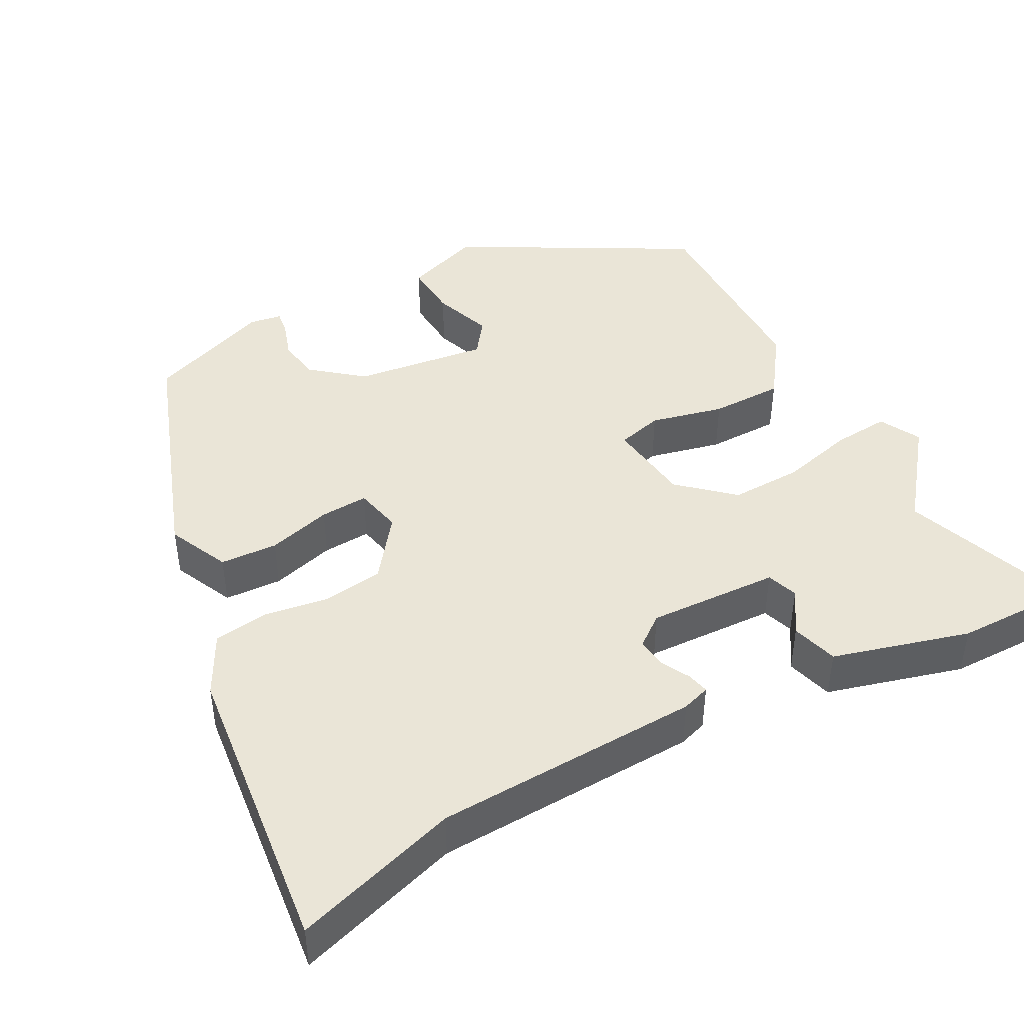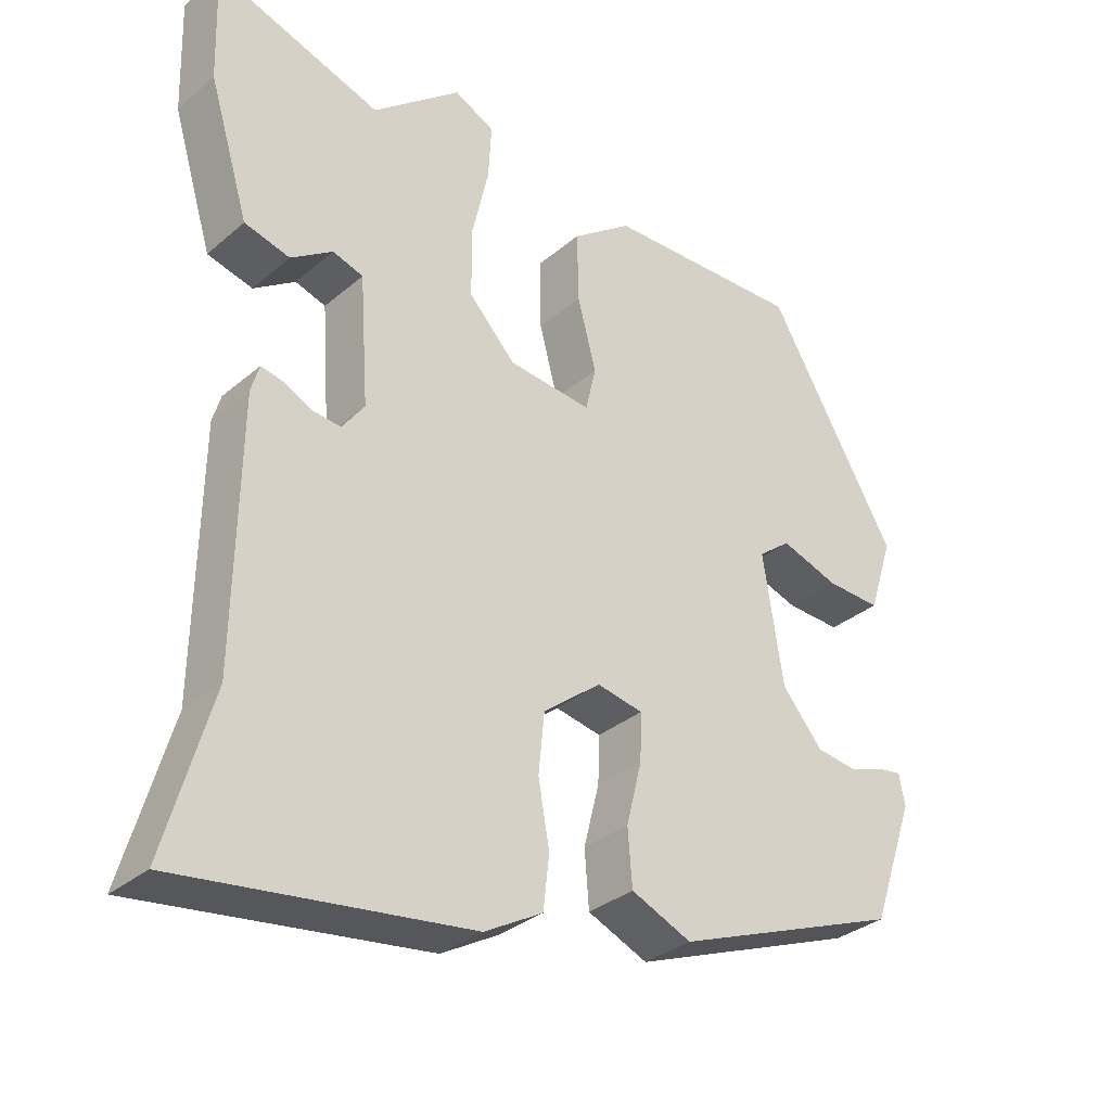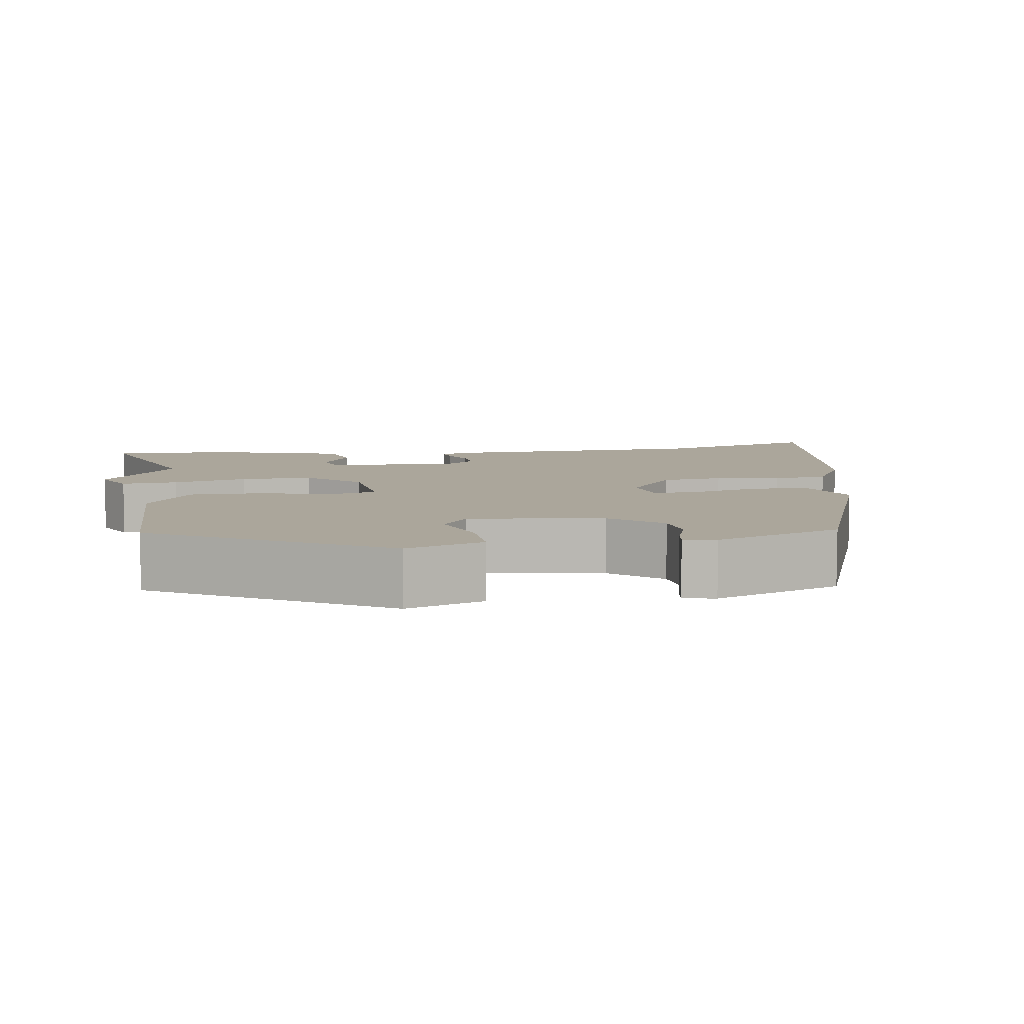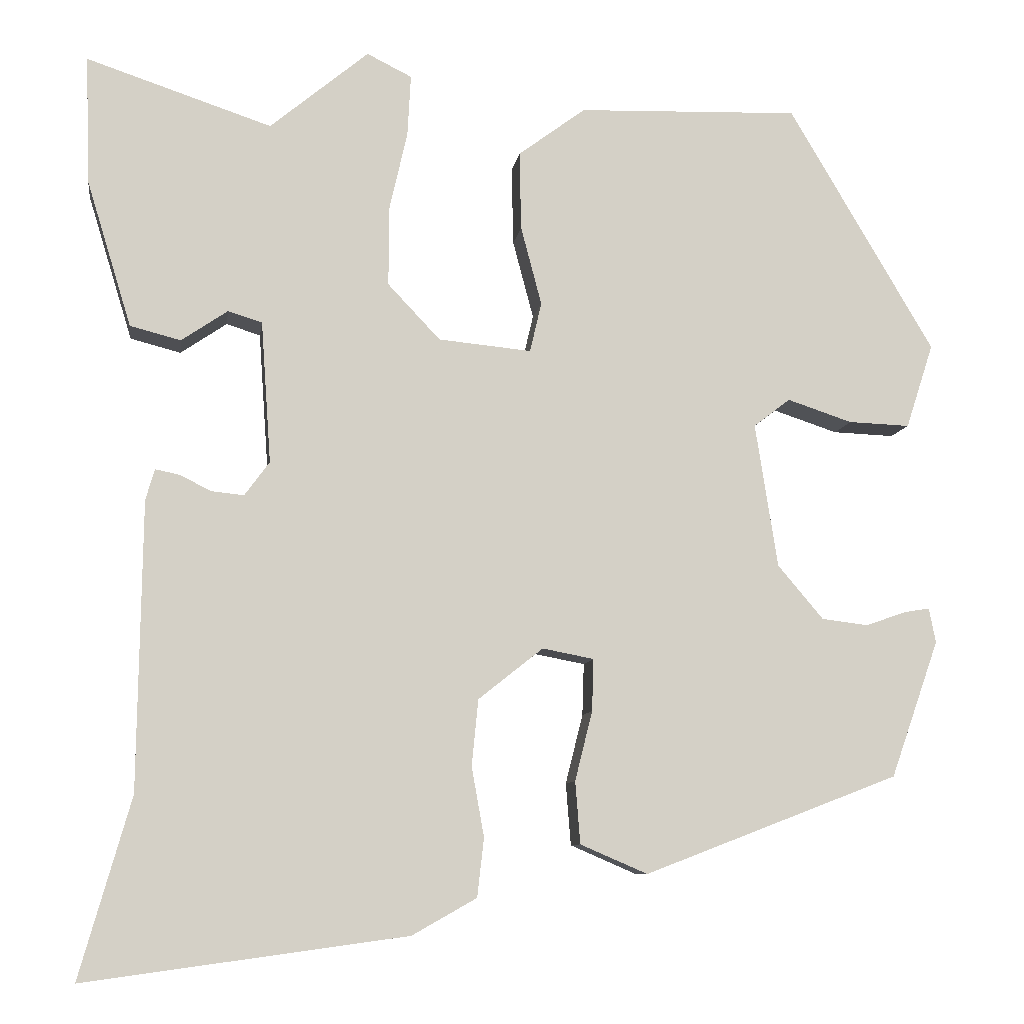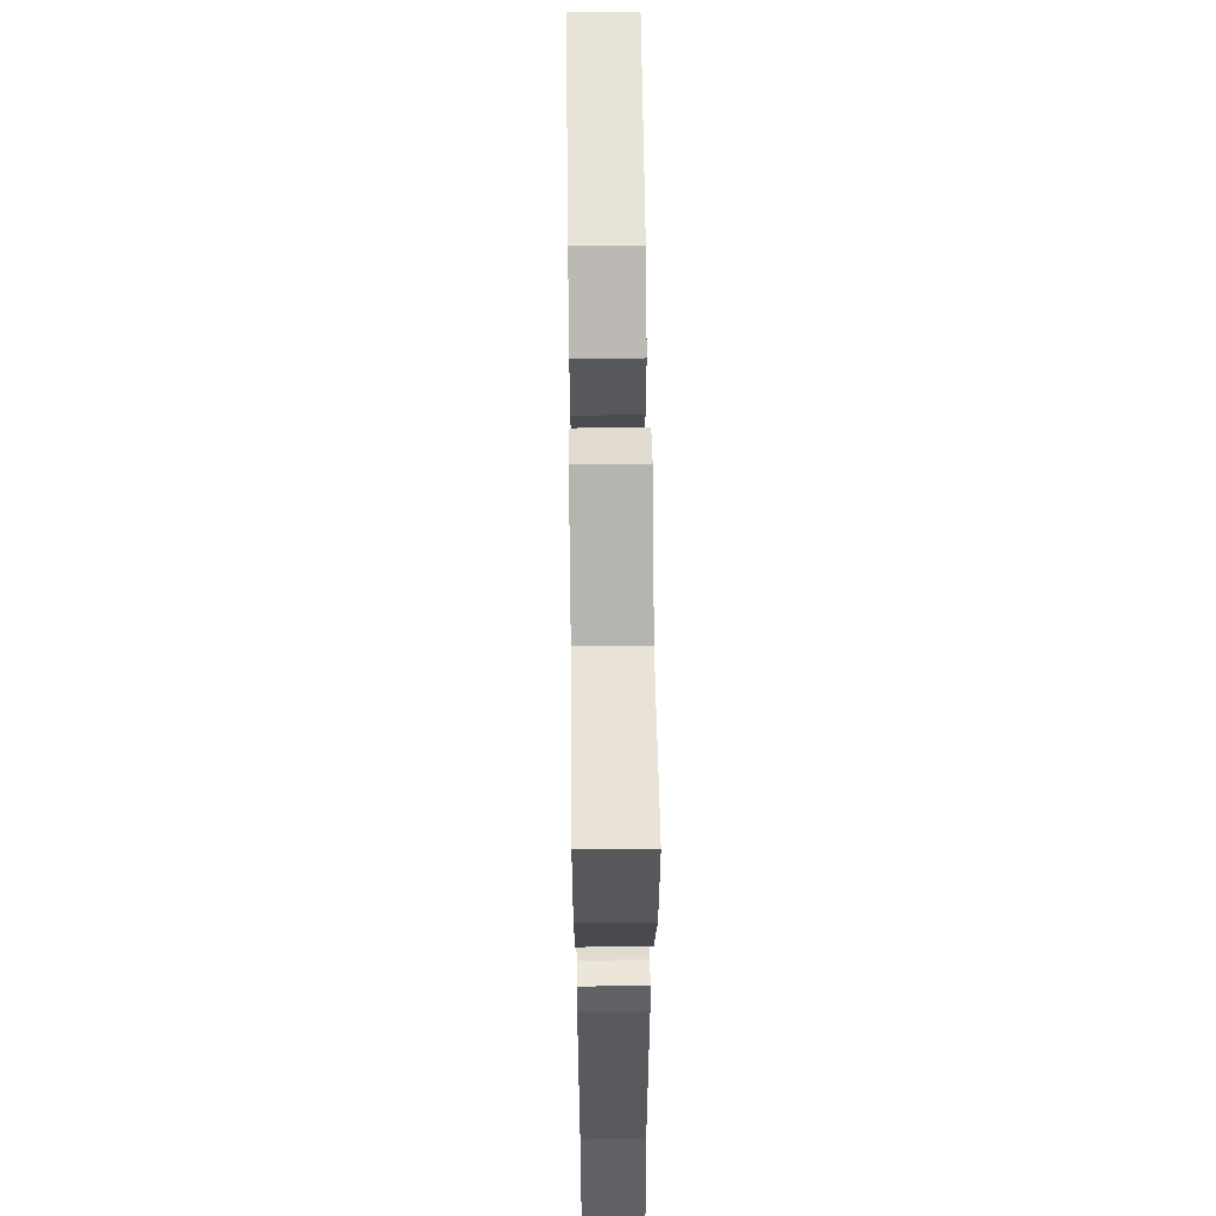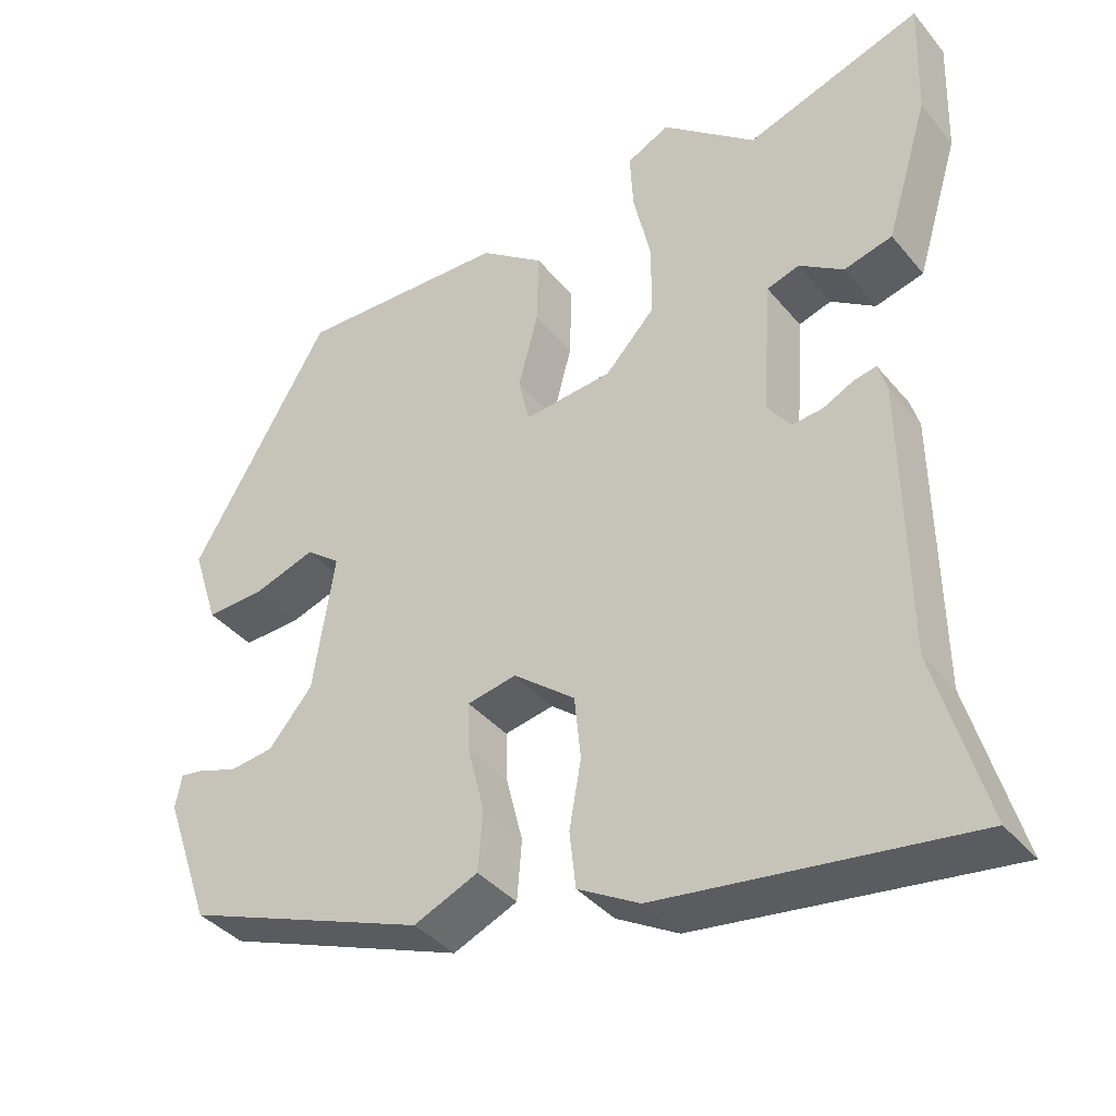
<metadata>
{"format":"obj","ext":"obj","renderer":"f3d","projection":"perspective","resolution":1024,"background":"white","views":[{"elev":44.3,"azim":-119.6,"up":"+Y"},{"elev":-32.5,"azim":-40.6,"up":"+Z"},{"elev":7.9,"azim":80.4,"up":"+Y"},{"elev":-8.7,"azim":-8.0,"up":"+Z"},{"elev":60.2,"azim":-90.7,"up":"+Z"},{"elev":-38.6,"azim":-145.0,"up":"+Z"}]}
</metadata>
<code>
v -0.527 0.07 -0.593
v -0.465 0.07 -0.376
v -0.46 0.07 -0.028
v -0.449 0.07 0.009
v -0.42 0.07 0.003
v -0.382 0.07 -0.016
v -0.343 0.07 -0.02
v -0.313 0.07 0.021
v -0.325 0.07 0.192
v -0.366 0.07 0.205
v -0.422 0.07 0.167
v -0.483 0.07 0.183
v -0.537 0.07 0.36
v -0.542 0.07 0.514
v -0.319 0.07 0.439
v -0.2 0.07 0.537
v -0.146 0.07 0.51
v -0.15 0.07 0.436
v -0.172 0.07 0.339
v -0.172 0.07 0.245
v -0.109 0.07 0.178
v 0.003 0.07 0.167
v 0.017 0.07 0.227
v -0.008 0.07 0.322
v -0.01 0.07 0.417
v 0.071 0.07 0.477
v 0.338 0.07 0.485
v 0.513 0.07 0.188
v 0.48 0.07 0.086
v 0.406 0.07 0.089
v 0.328 0.07 0.115
v 0.284 0.07 0.081
v 0.311 0.07 -0.093
v 0.366 0.07 -0.158
v 0.422 0.07 -0.165
v 0.47 0.07 -0.148
v 0.501 0.07 -0.143
v 0.509 0.07 -0.185
v 0.451 0.07 -0.35
v 0.144 0.07 -0.468
v 0.063 0.07 -0.433
v 0.057 0.07 -0.358
v 0.078 0.07 -0.274
v 0.08 0.07 -0.211
v 0.018 0.07 -0.199
v -0.06 0.07 -0.261
v -0.068 0.07 -0.341
v -0.053 0.07 -0.425
v -0.061 0.07 -0.496
v -0.139 0.07 -0.54
v -0.527 0 -0.593
v -0.465 0 -0.376
v -0.46 0 -0.028
v -0.449 0 0.009
v -0.42 0 0.003
v -0.382 0 -0.016
v -0.343 0 -0.02
v -0.313 0 0.021
v -0.325 0 0.192
v -0.366 0 0.205
v -0.422 0 0.167
v -0.483 0 0.183
v -0.537 0 0.36
v -0.542 0 0.514
v -0.319 0 0.439
v -0.2 0 0.537
v -0.146 0 0.51
v -0.15 0 0.436
v -0.172 0 0.339
v -0.172 0 0.245
v -0.109 0 0.178
v 0.003 0 0.167
v 0.017 0 0.227
v -0.008 0 0.322
v -0.01 0 0.417
v 0.071 0 0.477
v 0.338 0 0.485
v 0.513 0 0.188
v 0.48 0 0.086
v 0.406 0 0.089
v 0.328 0 0.115
v 0.284 0 0.081
v 0.311 0 -0.093
v 0.366 0 -0.158
v 0.422 0 -0.165
v 0.47 0 -0.148
v 0.501 0 -0.143
v 0.509 0 -0.185
v 0.451 0 -0.35
v 0.144 0 -0.468
v 0.063 0 -0.433
v 0.057 0 -0.358
v 0.078 0 -0.274
v 0.08 0 -0.211
v 0.018 0 -0.199
v -0.06 0 -0.261
v -0.068 0 -0.341
v -0.053 0 -0.425
v -0.061 0 -0.496
v -0.139 0 -0.54
f 50 1 2
f 49 50 2
f 48 49 2
f 47 48 2
f 4 5 6
f 3 4 6
f 2 3 6
f 47 2 6
f 46 47 6
f 45 46 6 7
f 44 45 7 8
f 41 42 43
f 40 41 43
f 39 40 43
f 38 39 43
f 37 38 43
f 35 36 37
f 35 37 43
f 34 35 43 44
f 29 30 31
f 28 29 31
f 27 28 31
f 26 27 31
f 25 26 31
f 24 25 31
f 23 24 31
f 22 23 31 32
f 21 22 32 33
f 17 18 19
f 16 17 19
f 15 16 19
f 14 15 19
f 13 14 19
f 12 13 19
f 11 12 19
f 10 11 19
f 9 10 19 20
f 44 8 9
f 34 44 9
f 33 34 9
f 21 33 9
f 9 20 21
f 52 51 100
f 52 100 99
f 52 99 98
f 52 98 97
f 56 55 54
f 56 54 53
f 56 53 52
f 56 52 97
f 56 97 96
f 57 56 96 95
f 58 57 95 94
f 93 92 91
f 93 91 90
f 93 90 89
f 93 89 88
f 93 88 87
f 87 86 85
f 93 87 85
f 94 93 85 84
f 81 80 79
f 81 79 78
f 81 78 77
f 81 77 76
f 81 76 75
f 81 75 74
f 81 74 73
f 82 81 73 72
f 83 82 72 71
f 69 68 67
f 69 67 66
f 69 66 65
f 69 65 64
f 69 64 63
f 69 63 62
f 69 62 61
f 69 61 60
f 70 69 60 59
f 59 58 94
f 59 94 84
f 59 84 83
f 59 83 71
f 71 70 59
f 1 51 52 2
f 2 52 53 3
f 3 53 54 4
f 4 54 55 5
f 5 55 56 6
f 6 56 57 7
f 7 57 58 8
f 8 58 59 9
f 9 59 60 10
f 10 60 61 11
f 11 61 62 12
f 12 62 63 13
f 13 63 64 14
f 14 64 65 15
f 15 65 66 16
f 16 66 67 17
f 17 67 68 18
f 18 68 69 19
f 19 69 70 20
f 20 70 71 21
f 21 71 72 22
f 22 72 73 23
f 23 73 74 24
f 24 74 75 25
f 25 75 76 26
f 26 76 77 27
f 27 77 78 28
f 28 78 79 29
f 29 79 80 30
f 30 80 81 31
f 31 81 82 32
f 32 82 83 33
f 33 83 84 34
f 34 84 85 35
f 35 85 86 36
f 36 86 87 37
f 37 87 88 38
f 38 88 89 39
f 39 89 90 40
f 40 90 91 41
f 41 91 92 42
f 42 92 93 43
f 43 93 94 44
f 44 94 95 45
f 45 95 96 46
f 46 96 97 47
f 47 97 98 48
f 48 98 99 49
f 49 99 100 50
f 50 100 51 1

</code>
